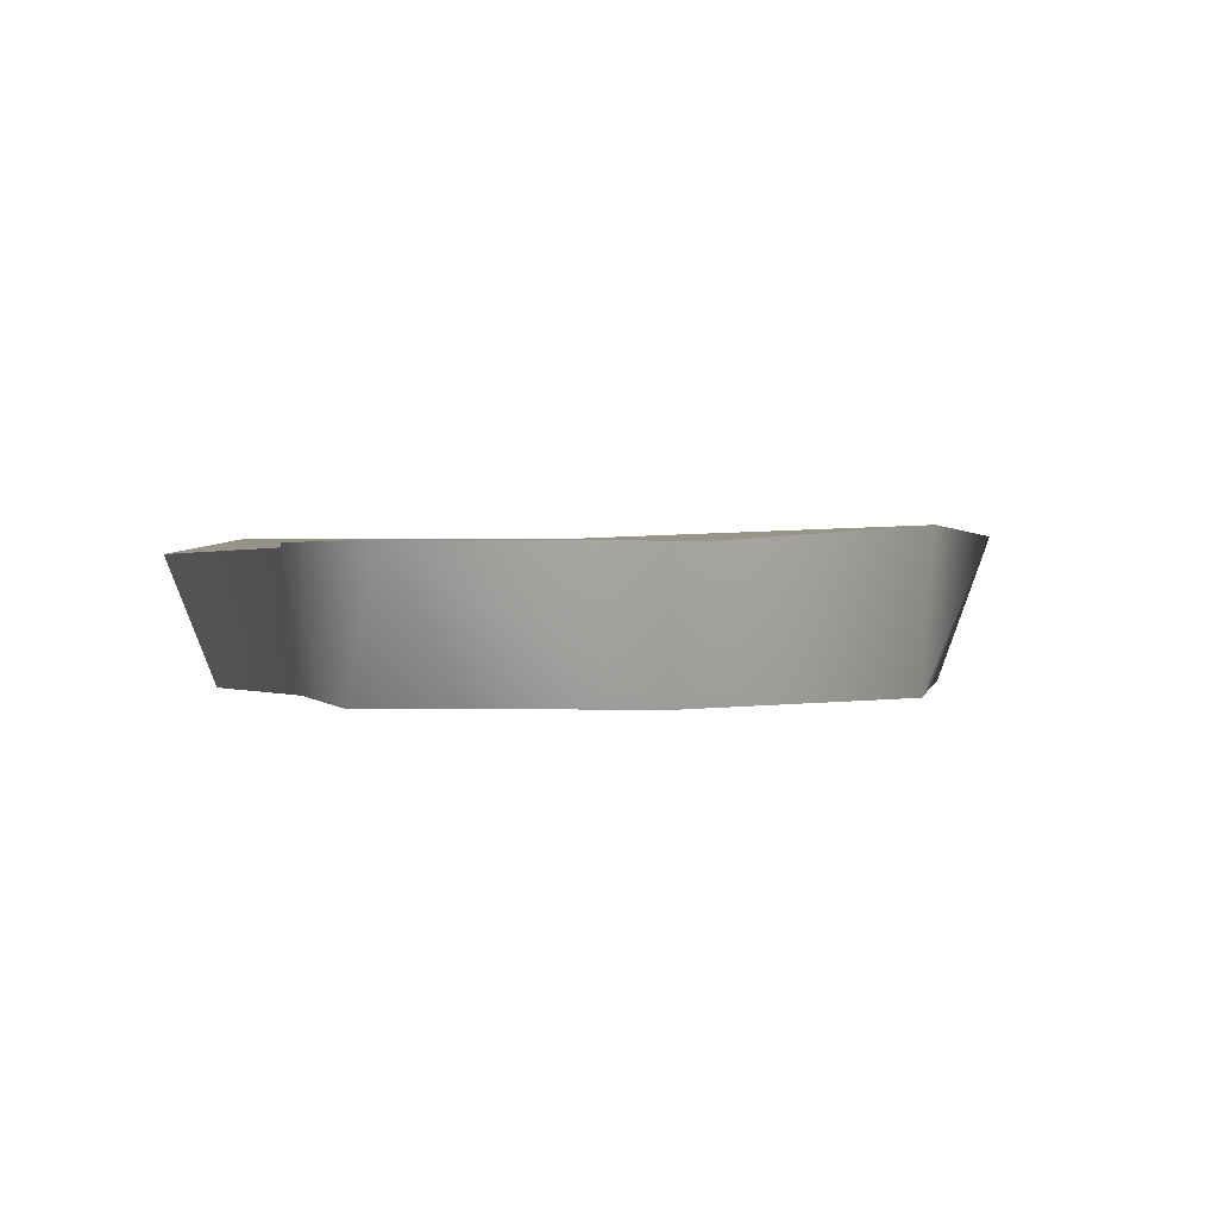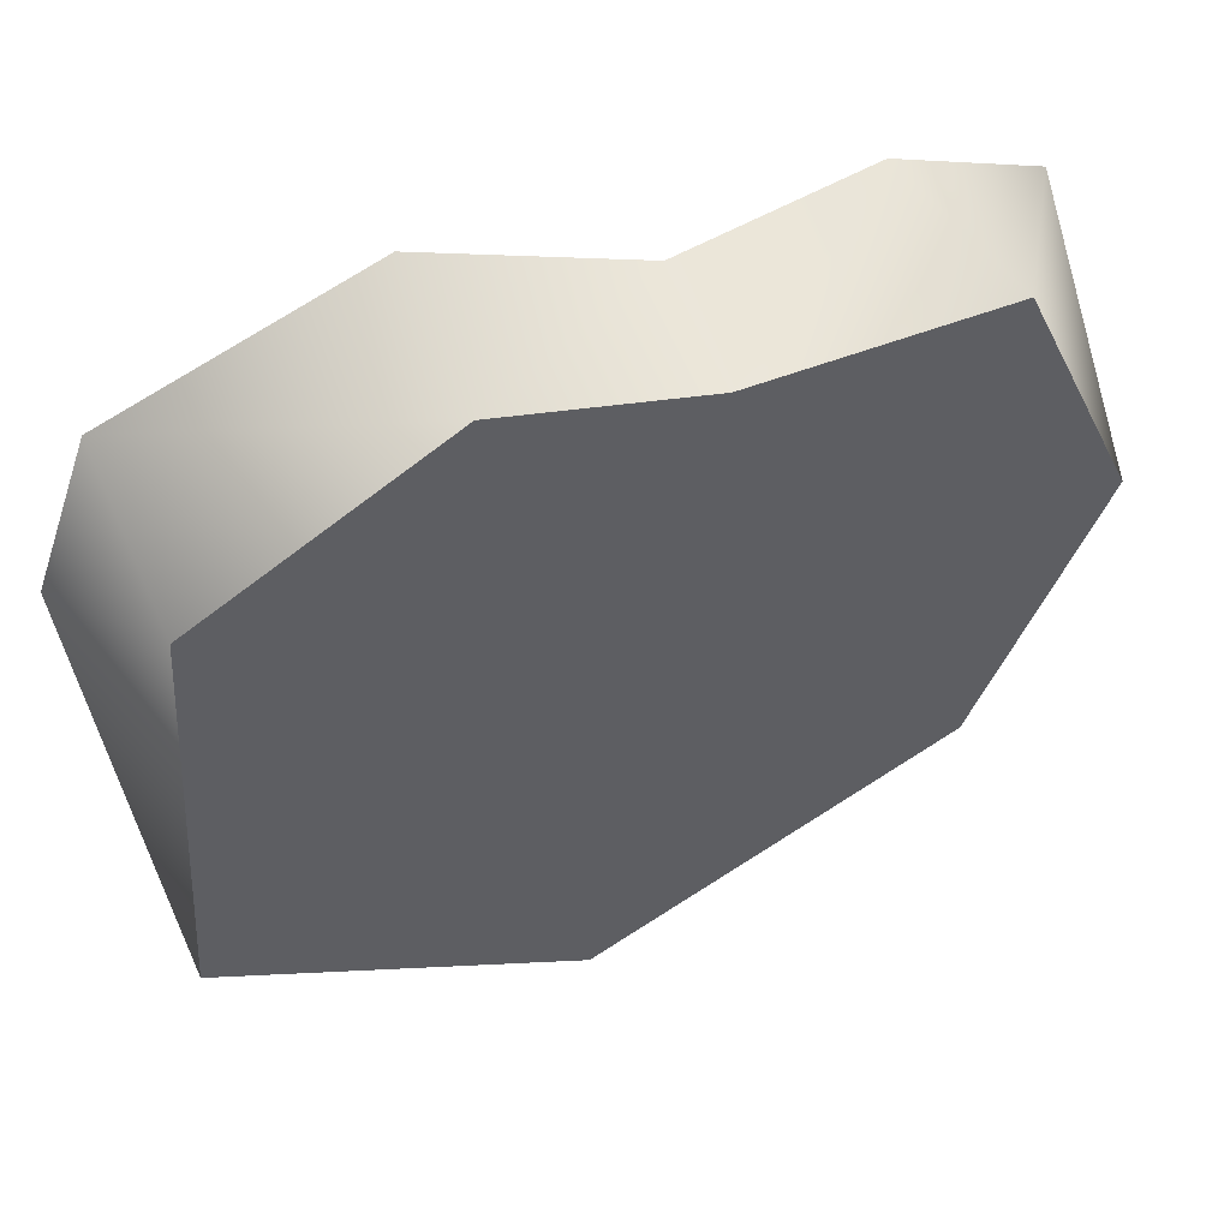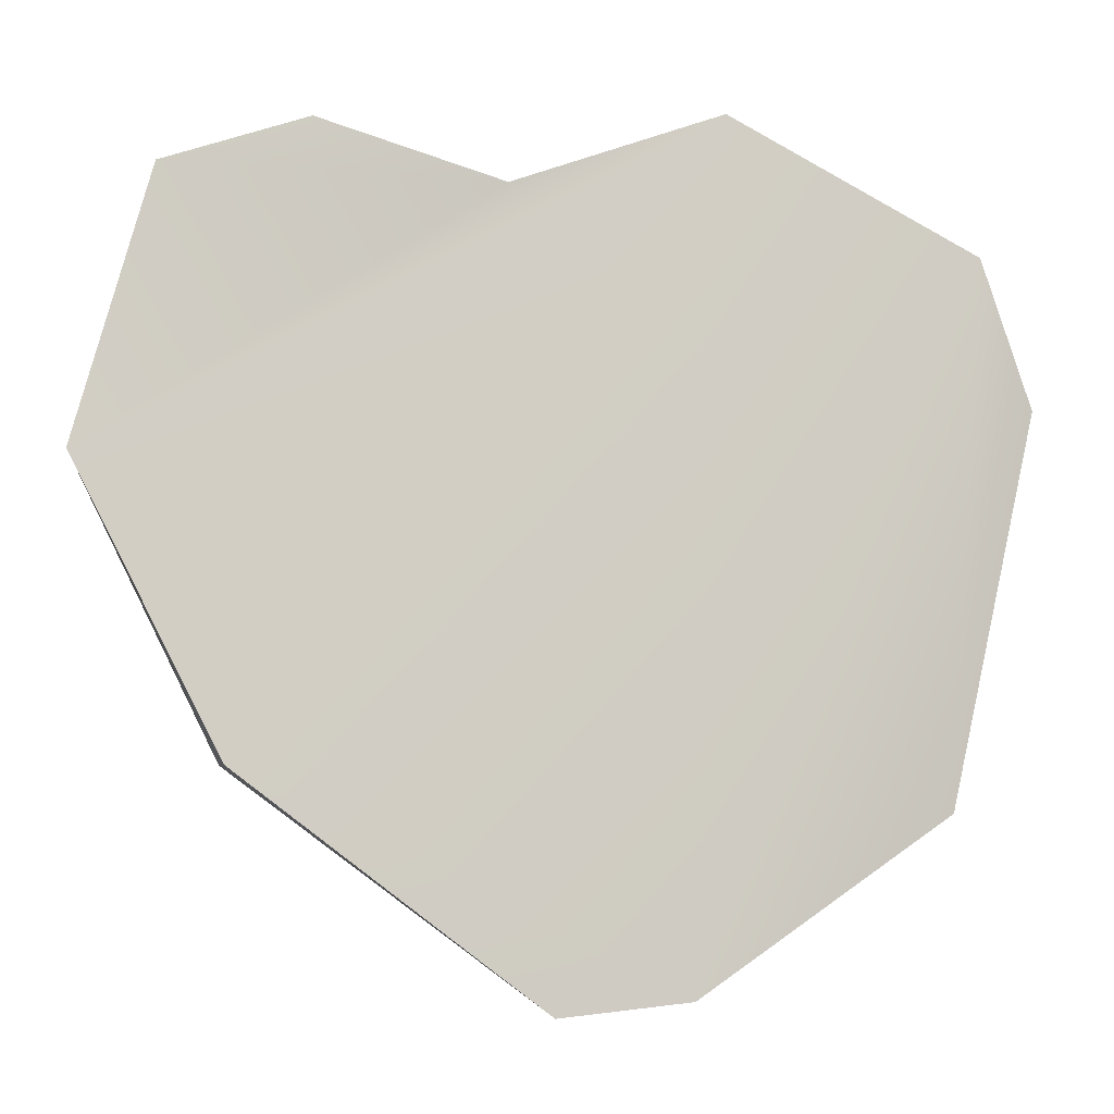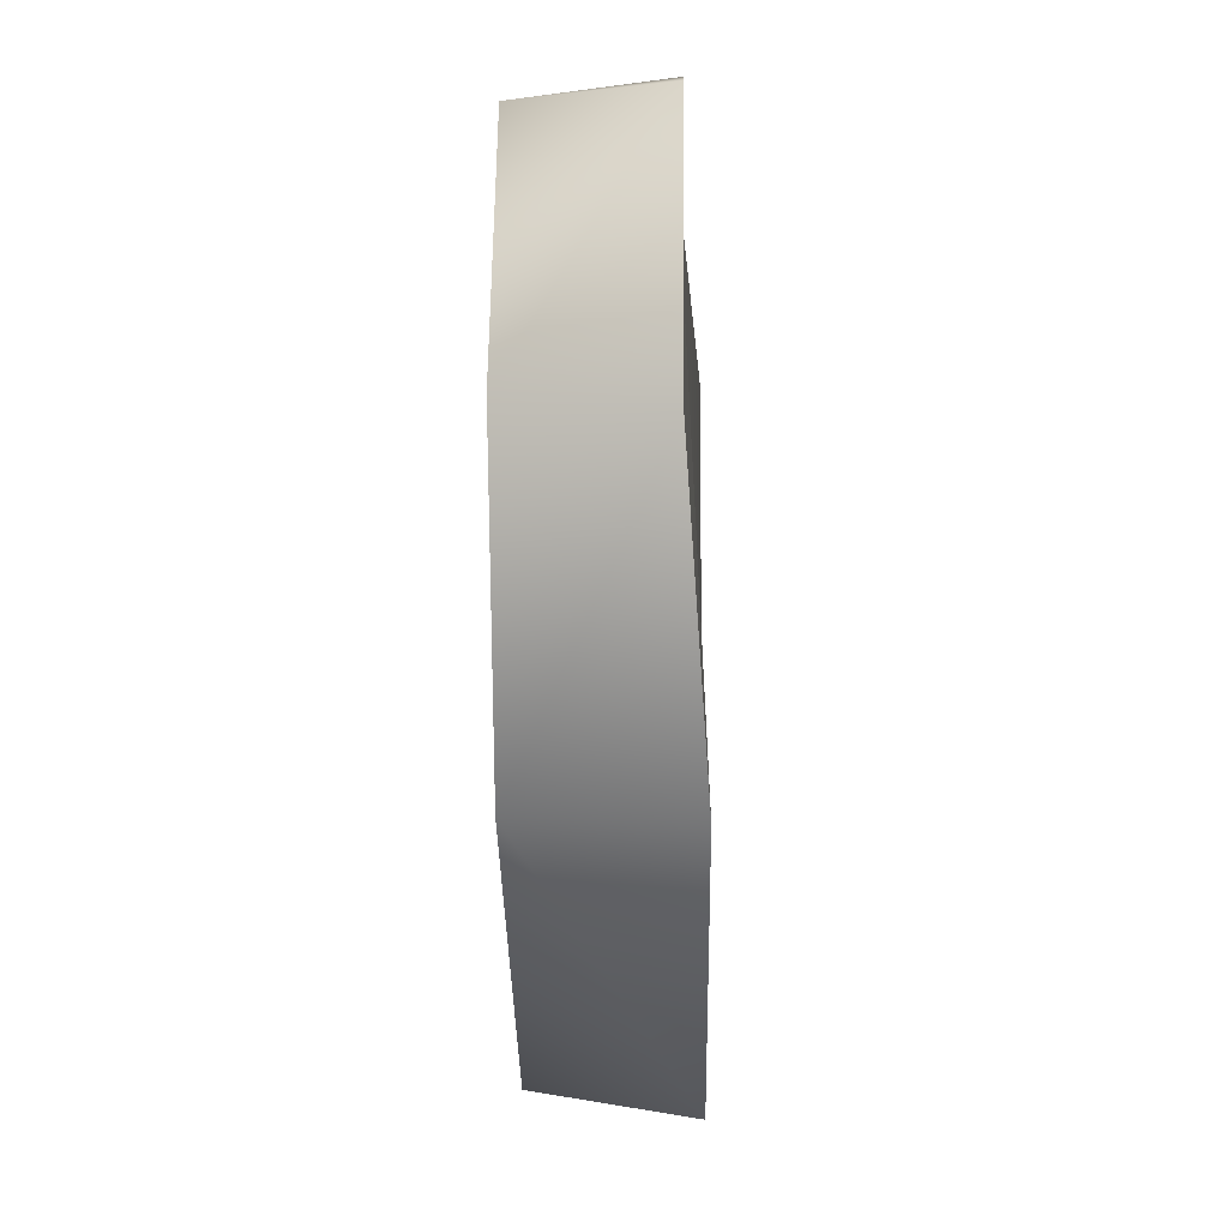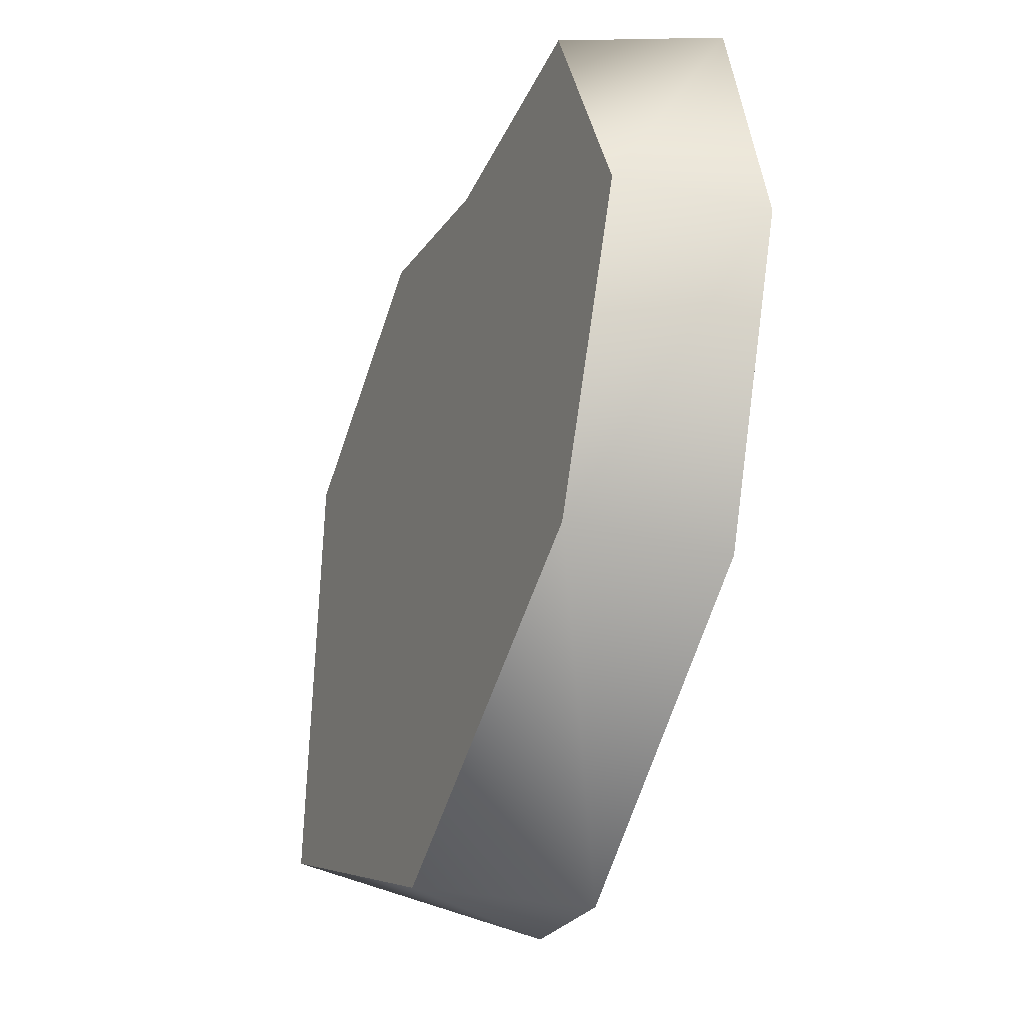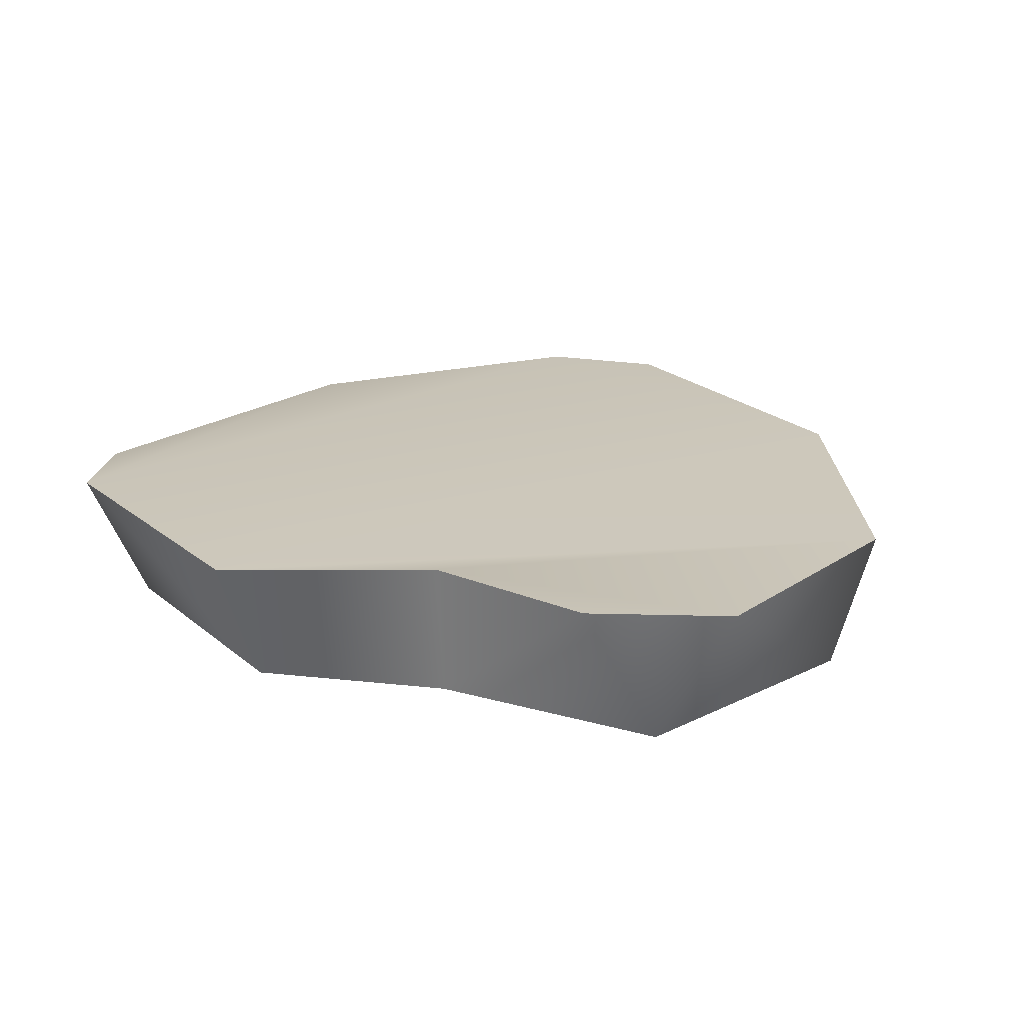
<metadata>
{"format":"obj","ext":"obj","renderer":"f3d","projection":"perspective","resolution":1024,"background":"white","views":[{"elev":0.6,"azim":69.9,"up":"+Y"},{"elev":51.1,"azim":-19.4,"up":"+Z"},{"elev":-7.3,"azim":165.8,"up":"+Z"},{"elev":-8.3,"azim":91.5,"up":"+Z"},{"elev":-30.8,"azim":67.4,"up":"+Z"},{"elev":20.1,"azim":23.4,"up":"+Y"}]}
</metadata>
<code>
v  946.5 709.4 4019
v  657.2 709.4 4667
v  30.06 709.4 4618
v  642.9 709.4 3271
v  -271.7 709.4 2746
v  -482.3 709.4 4724
v  -1109 709.4 4320
v  -1184 709.4 3155
v  -1090 1044 3160
v  -1310 1063 4152
v  -1161 1106 4521
v  -415.7 1106 2722
v  -524.6 1054 4854
v  680.5 1116 3255
v  21.99 1066 4644
v  491.7 1069 4770
v  853.2 1070 4639
v  1039 1068 3962
v  -82.41 1106 2687
g meat
f 1 2 3 4
f 5 4 3 6
f 5 6 7 8
f 9 10 11 12
f 12 11 13 14
f 15 16 17 18
f 13 15 18 14
f 12 14 19
f 5 8 12
f 8 7 10
f 7 11 10
f 7 6 11
f 15 13 6 3
f 16 15 3 2
f 2 17 16
f 2 1 17
f 4 18 1
f 5 19 4
f 5 12 19
f 1 18 17
f 4 14 18
f 19 14 4
f 8 9 12
f 10 9 8
f 6 13 11

</code>
